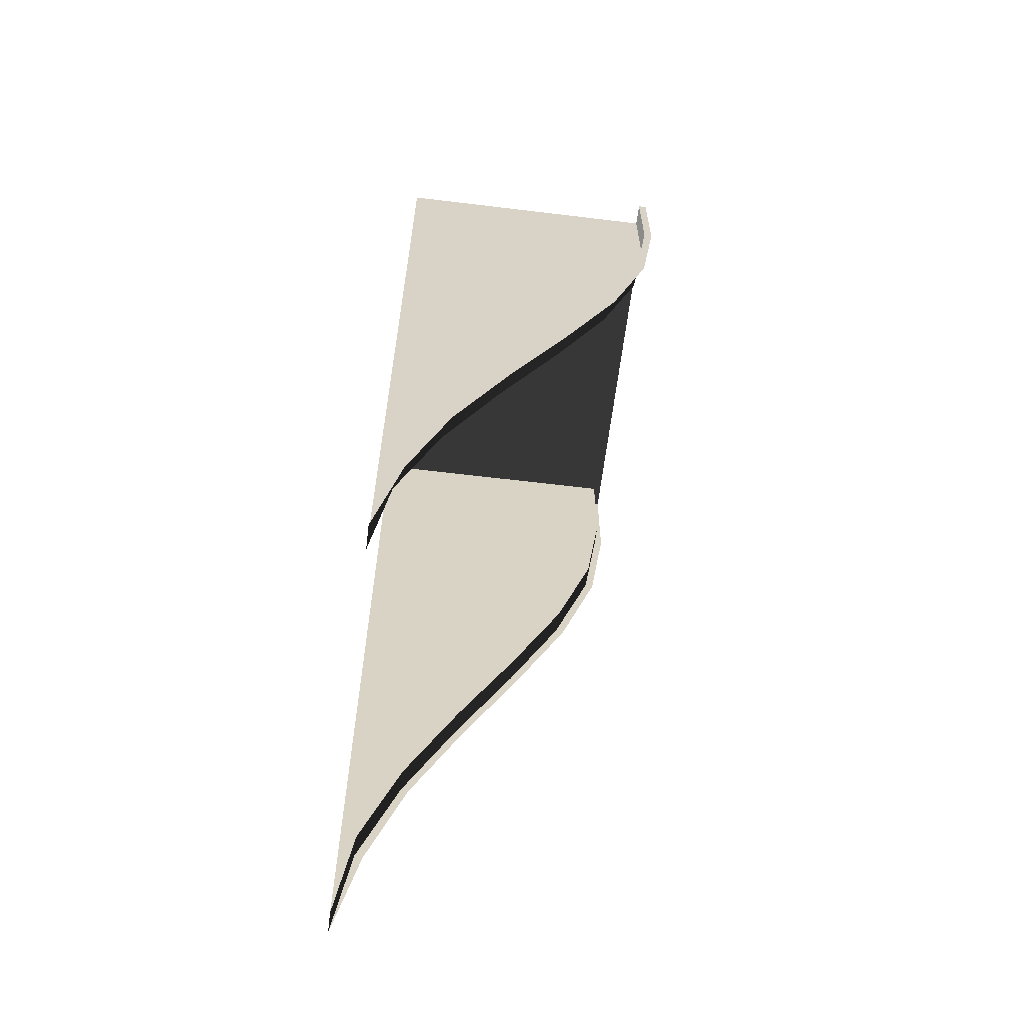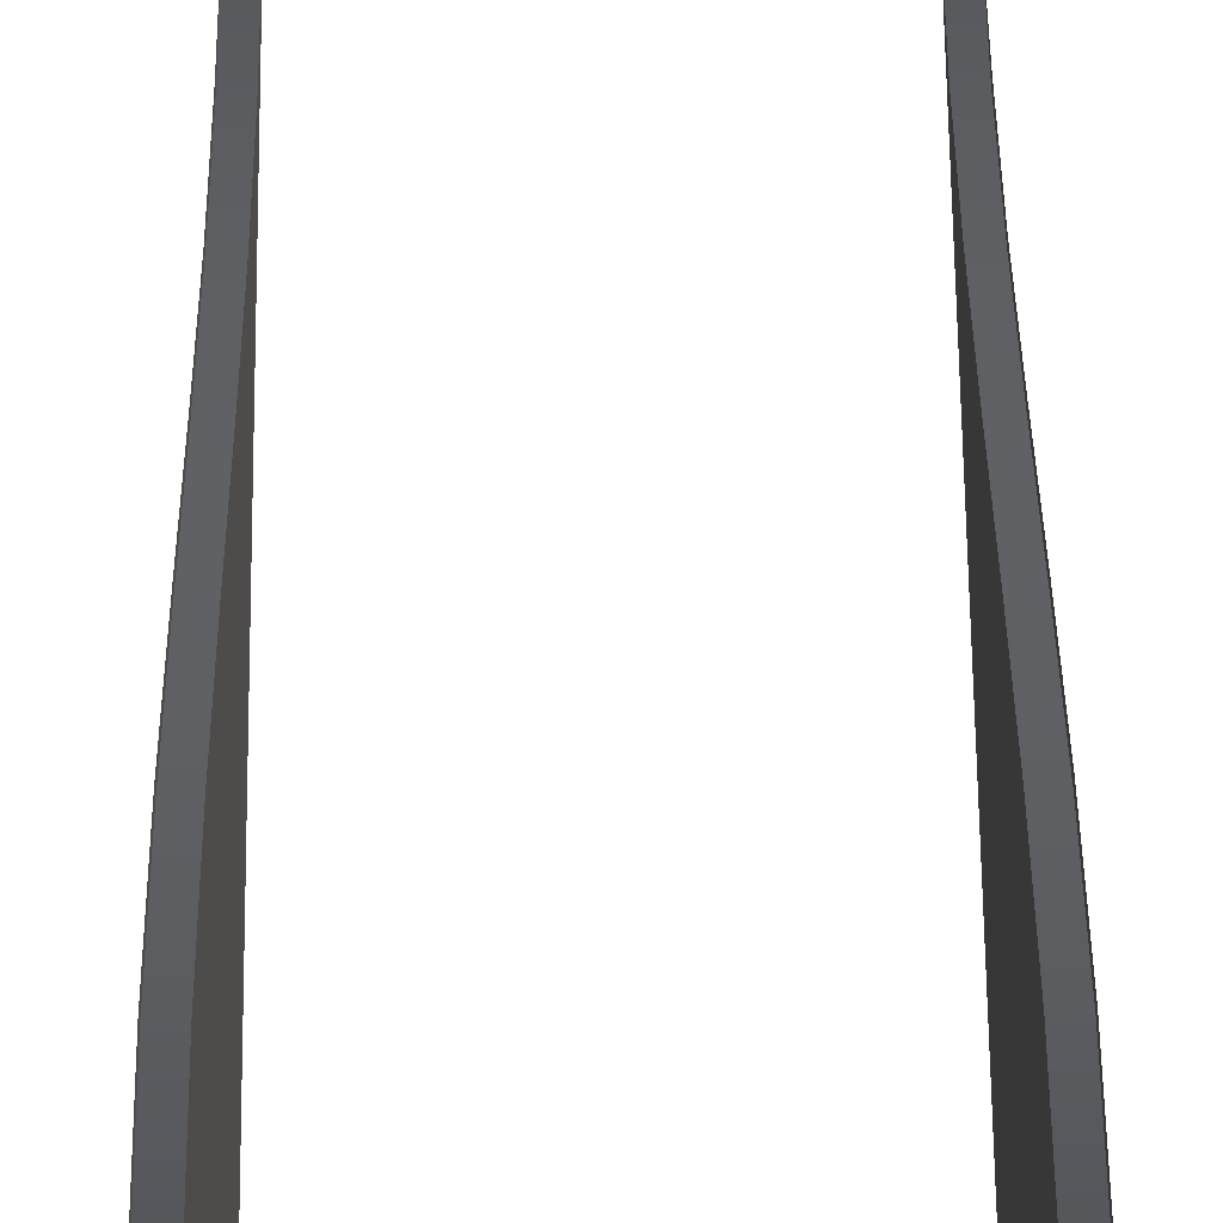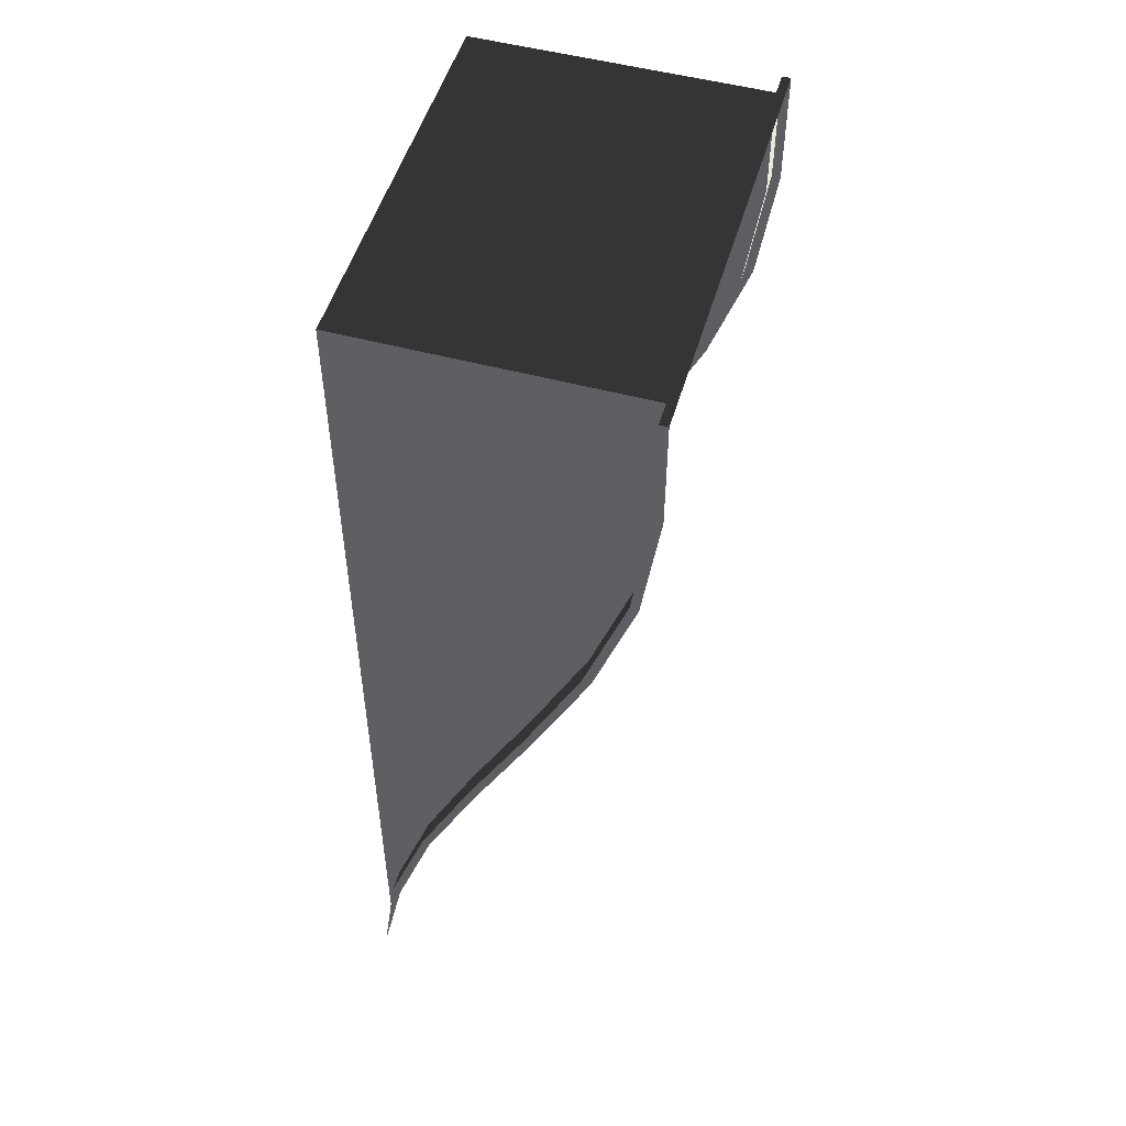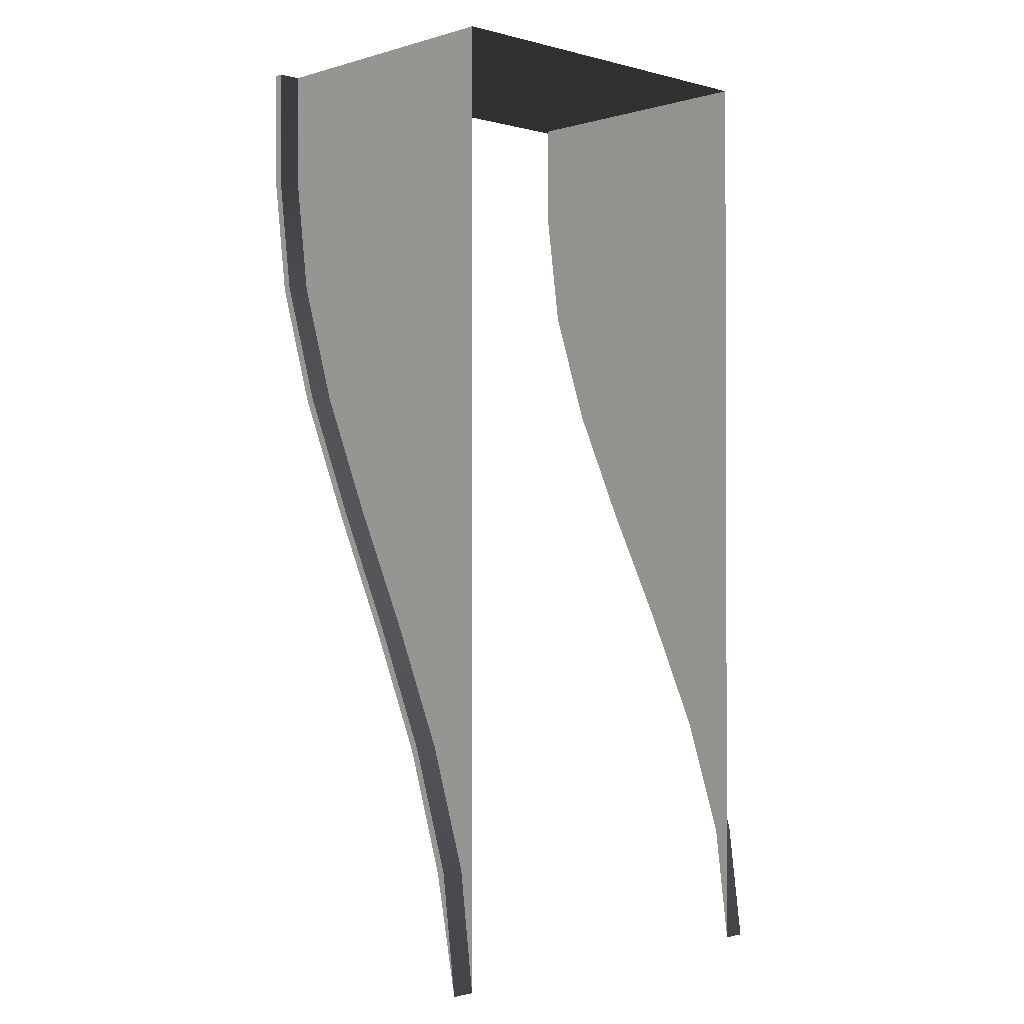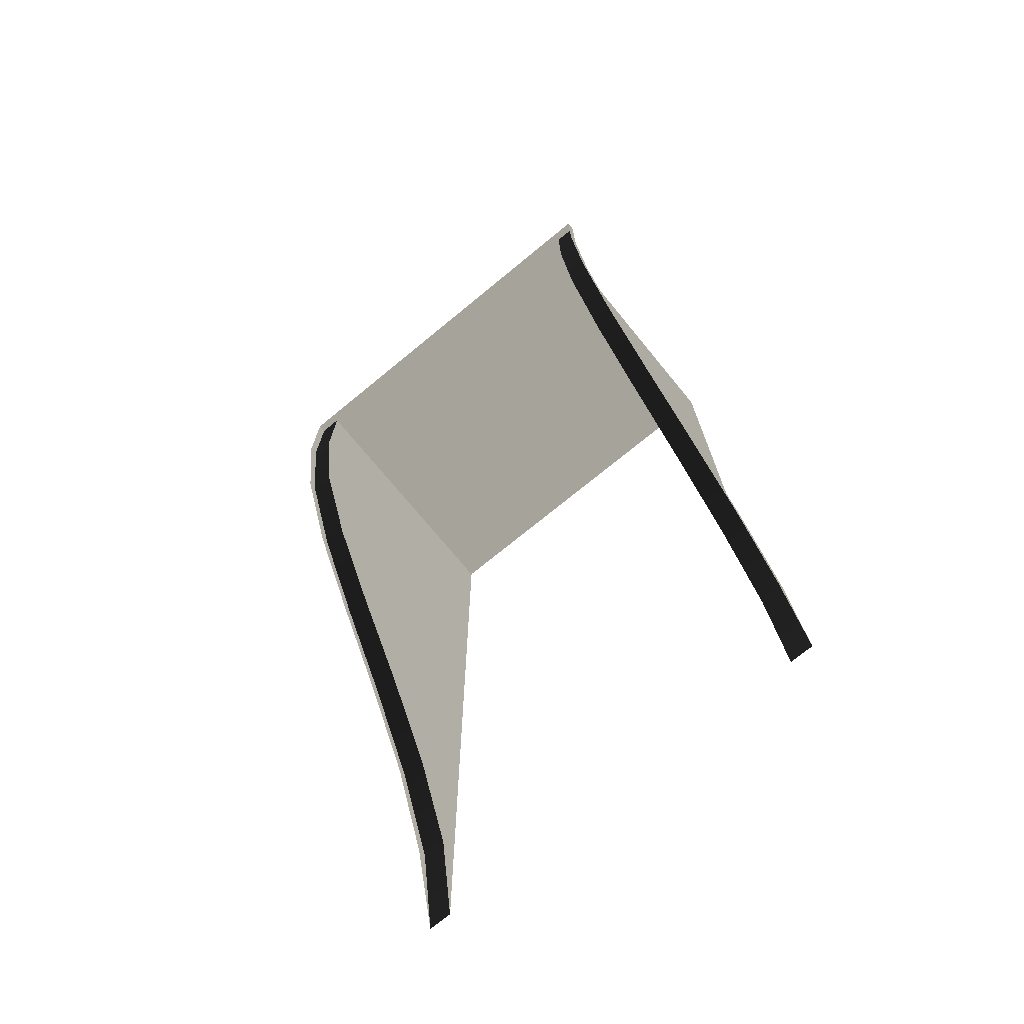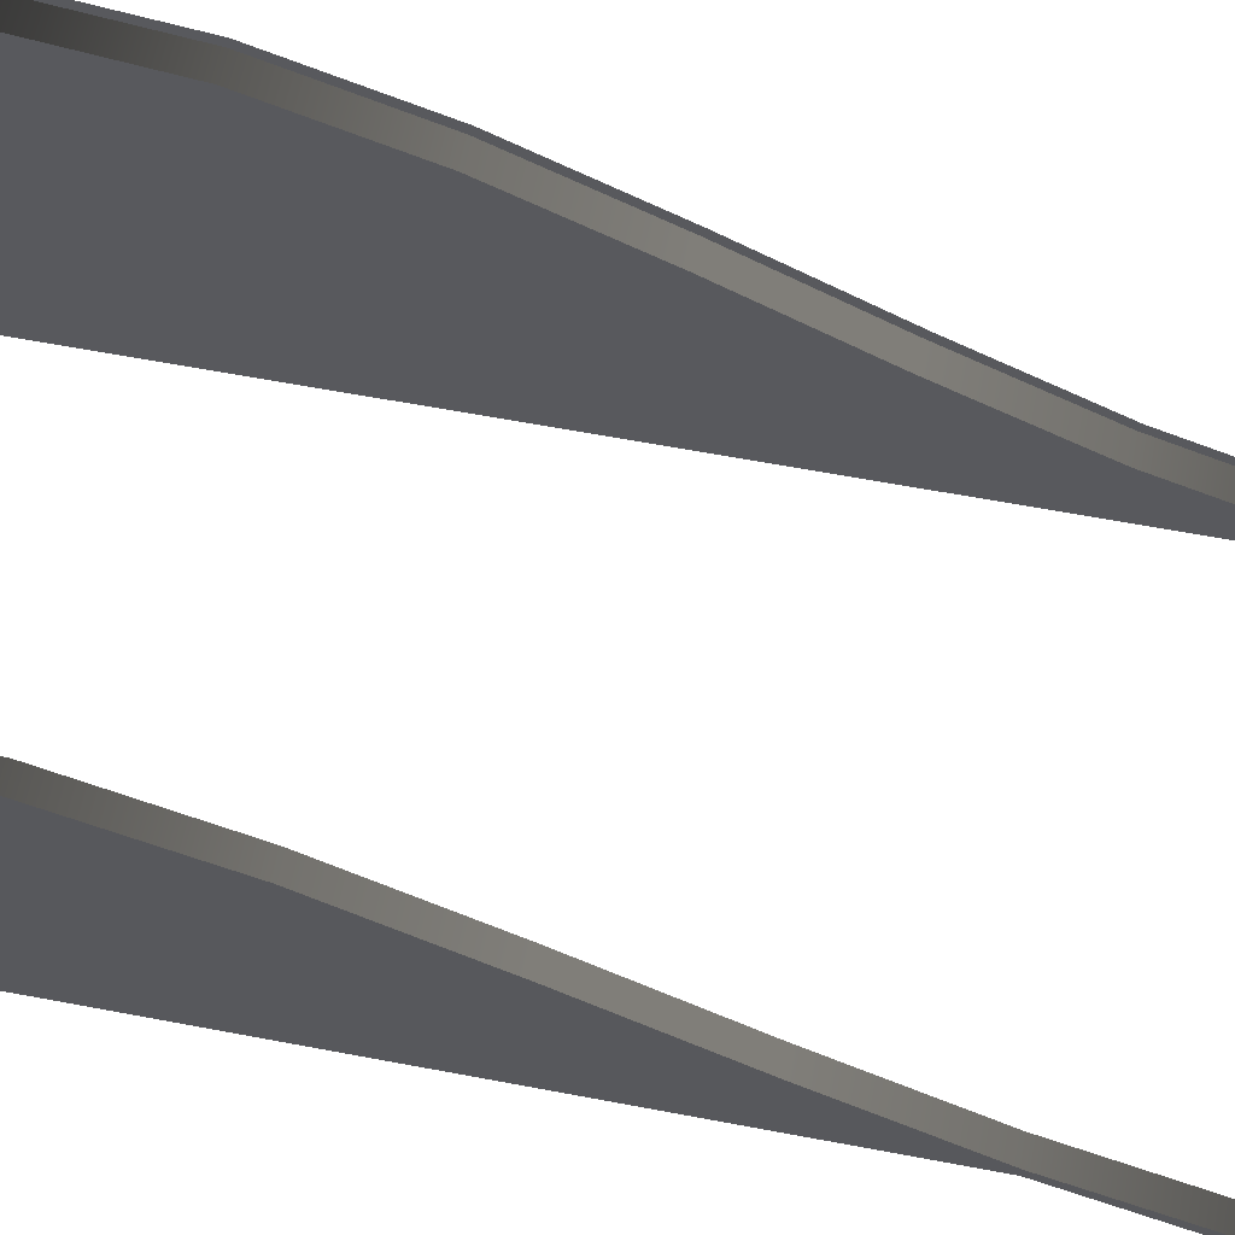
<metadata>
{"format":"obj","ext":"obj","renderer":"f3d","projection":"perspective","resolution":1024,"background":"white","views":[{"elev":-62.8,"azim":-97.0,"up":"+Y"},{"elev":69.9,"azim":179.3,"up":"+Z"},{"elev":51.4,"azim":-73.8,"up":"+Y"},{"elev":-1.1,"azim":136.5,"up":"+Y"},{"elev":-73.0,"azim":39.4,"up":"+Y"},{"elev":60.3,"azim":-78.9,"up":"+Z"}]}
</metadata>
<code>
v 3.426 -6.348 -2.319
v 3.426 -6.348 -2.6
v 3.426 -8.444 -2.6
v 3.426 -4.251 -2.6
v 3.426 -4.251 -1.61
v 3.426 -2.138 -2.6
v 3.426 -2.138 -0.6356
v 3.426 -0.00826 -2.6
v 3.426 -0.00826 0.4375
v 3.426 2.121 -2.6
v 3.426 2.121 1.428
v 3.426 4.284 -2.6
v 3.426 4.284 2.154
v 3.426 6.43 -2.6
v 3.426 6.43 2.452
v 3.426 8.444 -2.6
v 3.426 8.444 2.452
v 3.838 -6.348 -2.319
v 3.838 -8.444 -2.6
v 3.838 -6.381 -2.171
v 3.838 -4.251 -1.61
v 3.838 -4.3 -1.478
v 3.838 -2.138 -0.6356
v 3.838 -2.204 -0.5035
v 3.838 -0.008261 0.4375
v 3.838 -0.07429 0.5695
v 3.838 2.121 1.428
v 3.838 2.072 1.577
v 3.838 4.284 2.154
v 3.838 4.251 2.303
v 3.838 6.414 2.6
v 3.838 6.43 2.452
v 3.838 8.444 2.6
v 3.838 8.444 2.452
v 3.838 -6.348 -2.319
v 3.426 -8.444 -2.6
v 3.838 -8.444 -2.6
v 3.426 -6.348 -2.319
v 3.838 -4.251 -1.61
v 3.426 -4.251 -1.61
v 3.838 -2.138 -0.6356
v 3.426 -2.138 -0.6356
v 3.838 -0.008261 0.4375
v 3.426 -0.00826 0.4375
v 3.838 2.121 1.428
v 3.426 2.121 1.428
v 3.838 4.284 2.154
v 3.426 4.284 2.154
v 3.838 6.43 2.452
v 3.426 6.43 2.452
v 3.838 8.444 2.452
v 3.426 8.444 2.452
v 0.008252 8.444 2.6
v 3.426 8.444 2.452
v 3.838 8.444 2.6
v 0.008252 8.444 2.452
v 3.838 8.444 2.452
v 0.008252 8.444 -2.6
v 3.426 8.444 -2.6
v -3.426 8.444 2.452
v -3.838 8.444 2.6
v -3.838 8.444 2.452
v -3.426 8.444 -2.6
v 0.00825 -8.444 -2.6
v 3.838 -8.444 -2.6
v 3.426 -8.444 -2.6
v -3.426 -6.347 -2.319
v -3.426 -8.444 -2.6
v -3.426 -6.347 -2.6
v -3.426 -4.251 -2.6
v -3.426 -4.251 -1.61
v -3.426 -2.138 -2.6
v -3.426 -2.138 -0.6356
v -3.426 -0.00825 -2.6
v -3.426 -0.00825 0.4375
v -3.426 2.121 -2.6
v -3.426 2.121 1.428
v -3.426 4.284 -2.6
v -3.426 4.284 2.154
v -3.426 6.43 -2.6
v -3.426 6.43 2.452
v -3.426 8.444 -2.6
v -3.426 8.444 2.452
v -3.838 -8.444 -2.6
v -3.838 -6.347 -2.319
v -3.838 -6.381 -2.171
v -3.838 -4.251 -1.61
v -3.838 -4.3 -1.478
v -3.838 -2.138 -0.6356
v -3.838 -2.204 -0.5035
v -3.838 -0.008249 0.4375
v -3.838 -0.07429 0.5695
v -3.838 2.121 1.428
v -3.838 2.072 1.577
v -3.838 4.284 2.154
v -3.838 4.251 2.303
v -3.838 6.414 2.6
v -3.838 6.43 2.452
v -3.838 8.444 2.6
v -3.838 8.444 2.452
v -3.838 -6.347 -2.319
v -3.838 -8.444 -2.6
v -3.426 -8.444 -2.6
v -3.426 -6.347 -2.319
v -3.838 -4.251 -1.61
v -3.426 -4.251 -1.61
v -3.838 -2.138 -0.6356
v -3.426 -2.138 -0.6356
v -3.838 -0.008249 0.4375
v -3.426 -0.00825 0.4375
v -3.838 2.121 1.428
v -3.426 2.121 1.428
v -3.838 4.284 2.154
v -3.426 4.284 2.154
v -3.838 6.43 2.452
v -3.426 6.43 2.452
v -3.838 8.444 2.452
v -3.426 8.444 2.452
v 0.00825 -8.444 -2.6
v -3.426 -8.444 -2.6
v -3.838 -8.444 -2.6
g LandingRamp_(4)_1866_117
f 1 3 2
f 4 1 2
f 1 4 5
f 6 5 4
f 5 6 7
f 8 7 6
f 7 8 9
f 10 9 8
f 9 10 11
f 12 11 10
f 11 12 13
f 14 13 12
f 13 14 15
f 15 14 16
f 16 17 15
f 18 20 19
f 21 20 18
f 20 21 22
f 23 22 21
f 22 23 24
f 25 24 23
f 24 25 26
f 27 26 25
f 26 27 28
f 29 28 27
f 28 29 30
f 31 30 29
f 31 29 32
f 33 31 32
f 33 32 34
f 35 37 36
f 36 38 35
f 39 35 38
f 38 40 39
f 41 39 40
f 40 42 41
f 43 41 42
f 42 44 43
f 45 43 44
f 44 46 45
f 47 45 46
f 46 48 47
f 49 47 48
f 48 50 49
f 51 49 50
f 50 52 51
f 53 55 54
f 53 54 56
f 54 55 57
f 56 54 58
f 54 59 58
f 60 53 56
f 60 56 58
f 61 53 60
f 61 60 62
f 60 58 63
f 64 66 65
f 67 69 68
f 67 70 69
f 70 67 71
f 71 72 70
f 72 71 73
f 73 74 72
f 74 73 75
f 75 76 74
f 76 75 77
f 77 78 76
f 78 77 79
f 79 80 78
f 80 79 81
f 81 82 80
f 83 82 81
f 84 86 85
f 86 87 85
f 87 86 88
f 88 89 87
f 89 88 90
f 90 91 89
f 91 90 92
f 92 93 91
f 93 92 94
f 94 95 93
f 95 94 96
f 97 95 96
f 95 97 98
f 99 98 97
f 98 99 100
f 101 103 102
f 103 101 104
f 101 105 104
f 104 105 106
f 105 107 106
f 106 107 108
f 107 109 108
f 108 109 110
f 111 110 109
f 110 111 112
f 111 113 112
f 112 113 114
f 113 115 114
f 114 115 116
f 117 116 115
f 116 117 118
f 119 121 120

</code>
